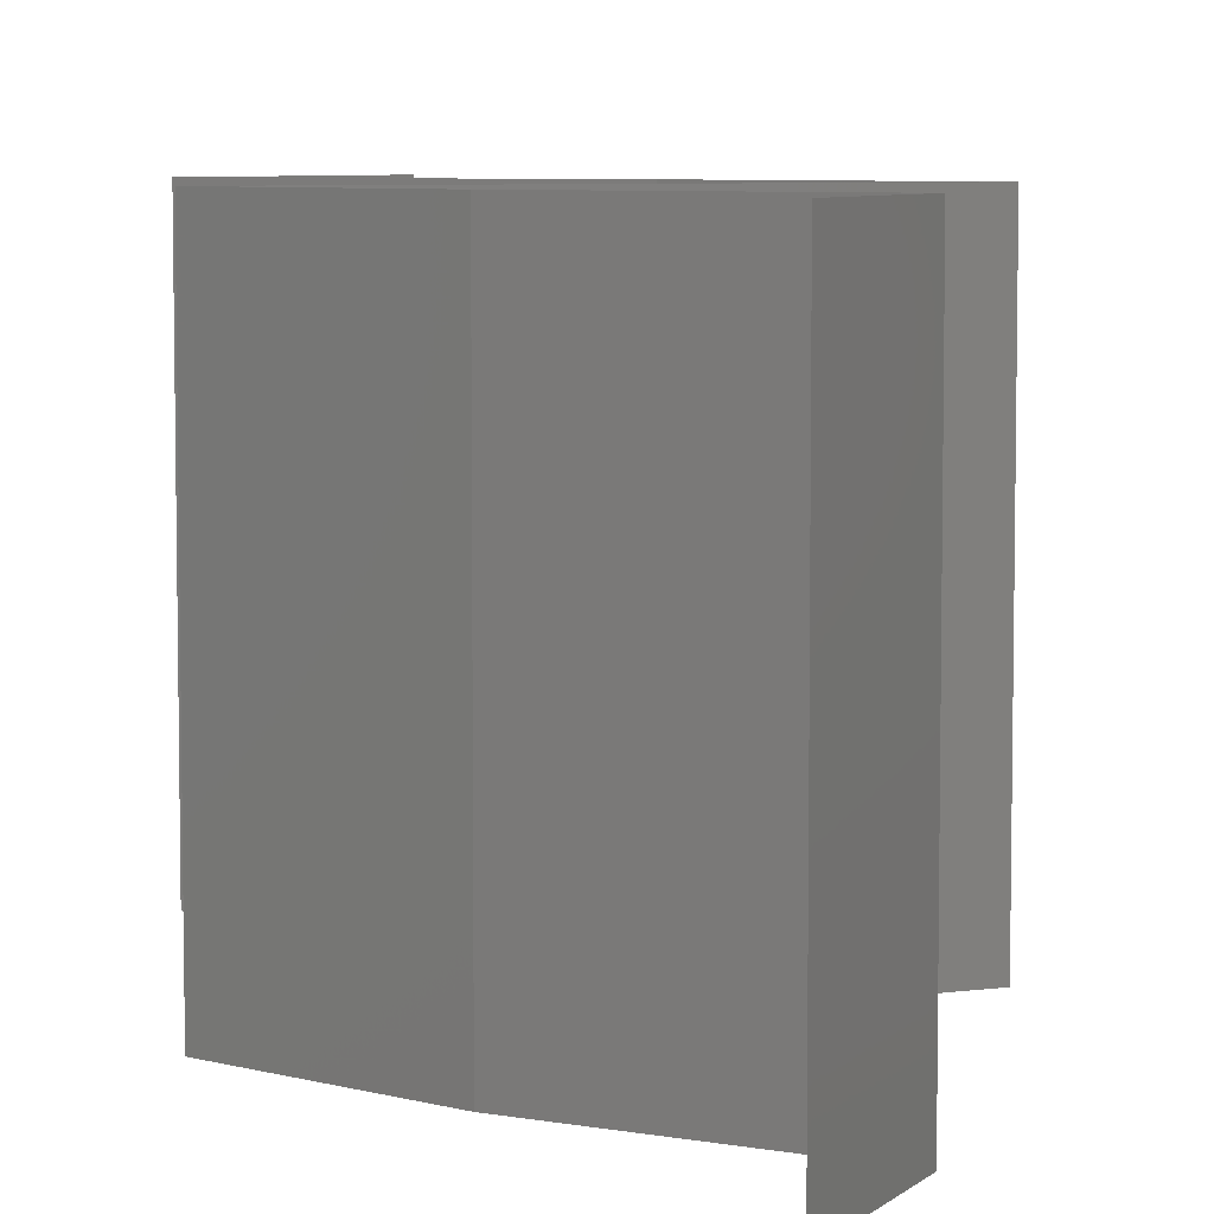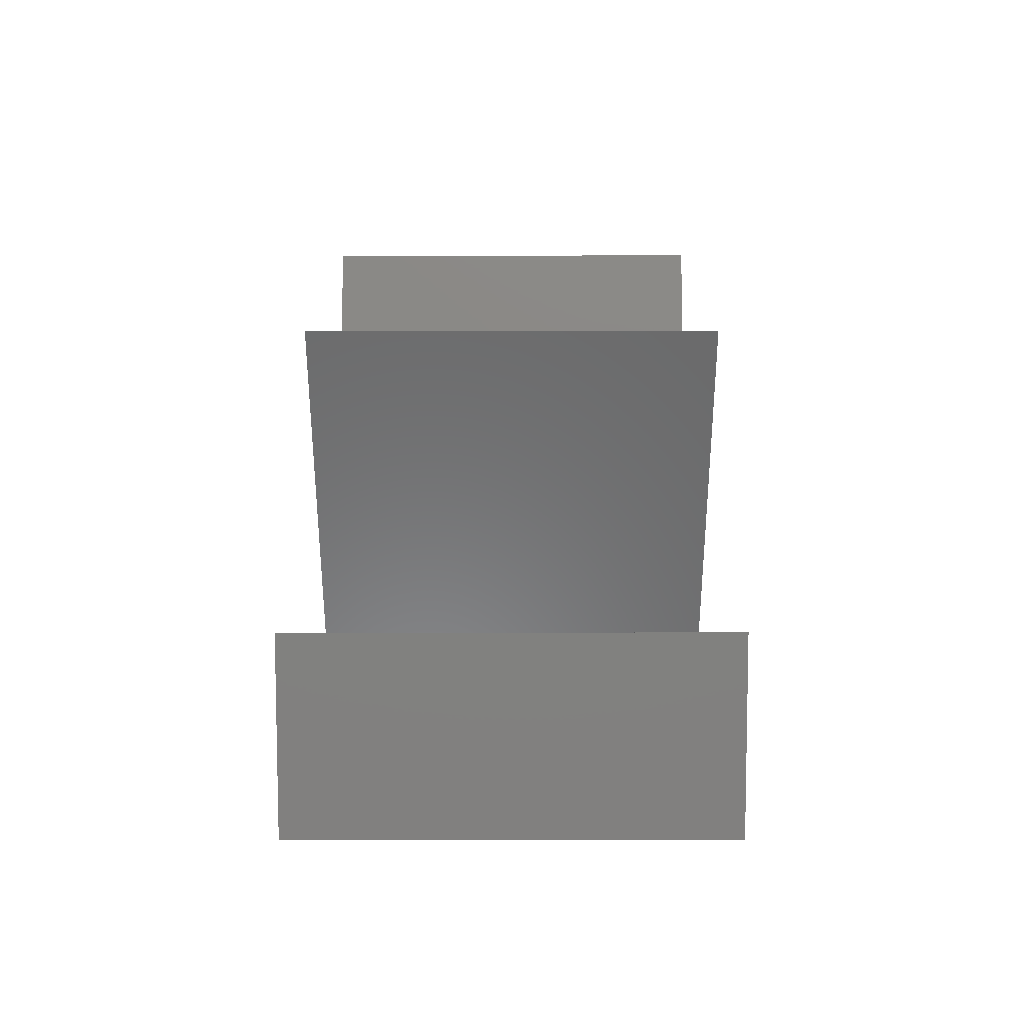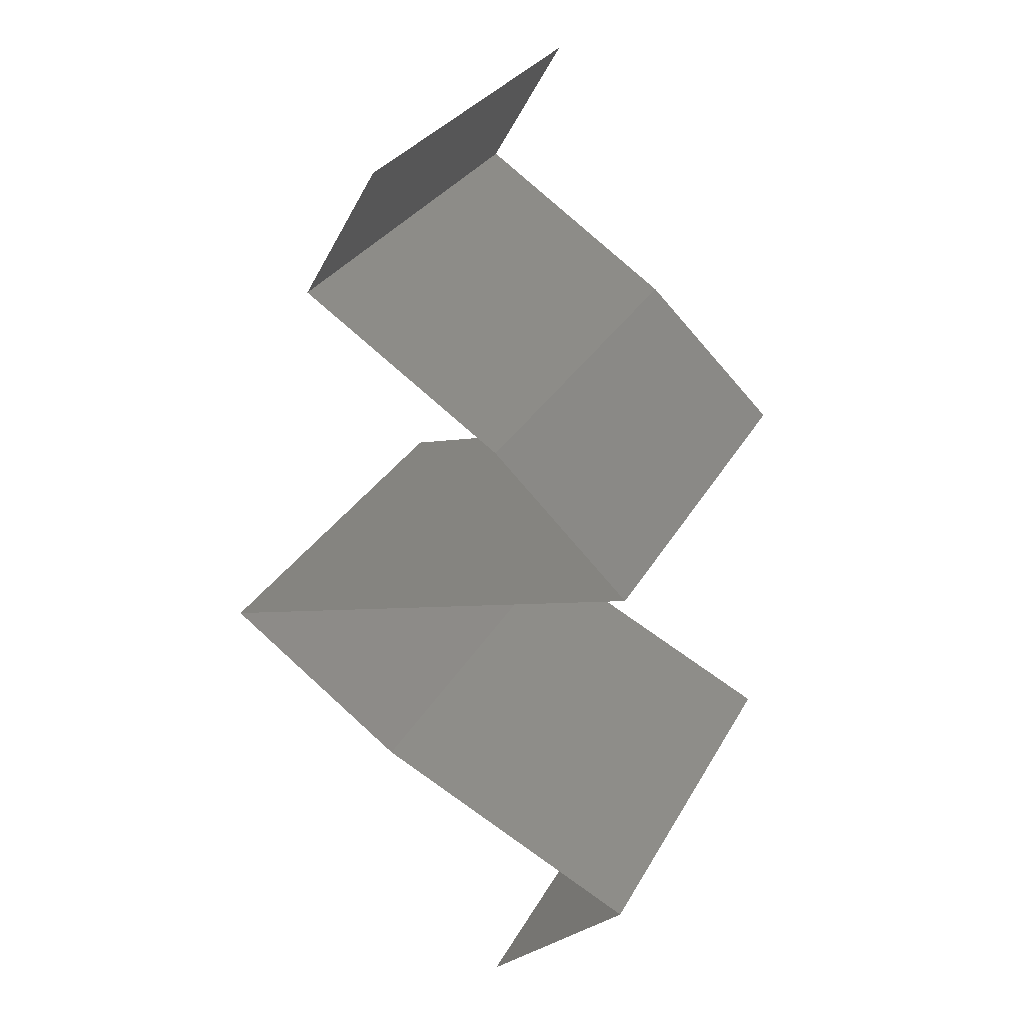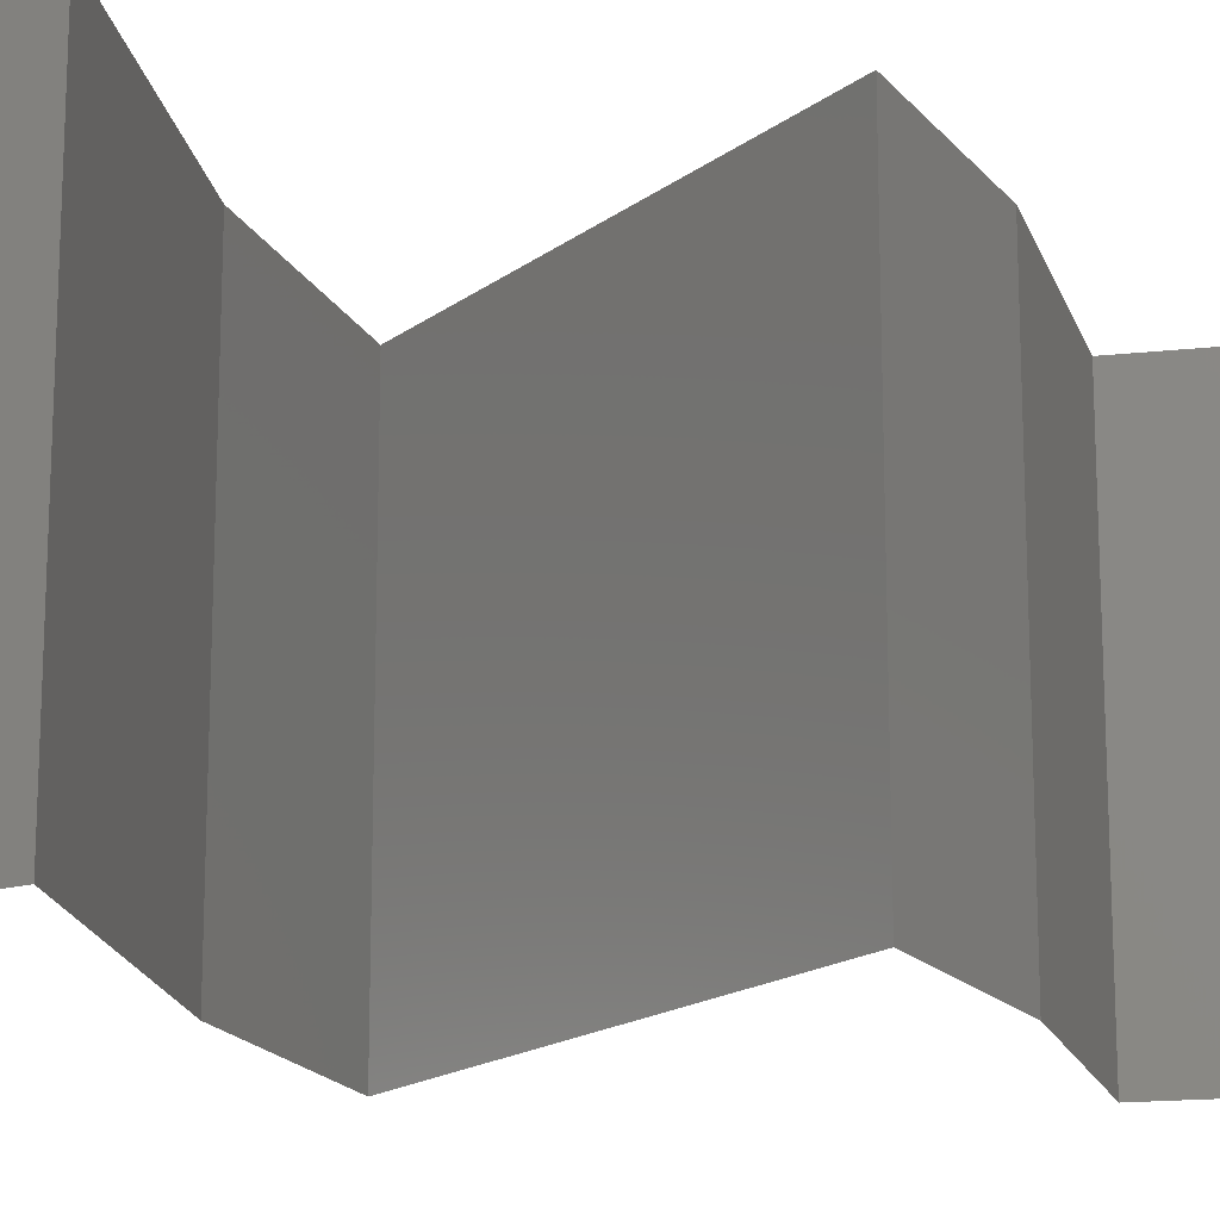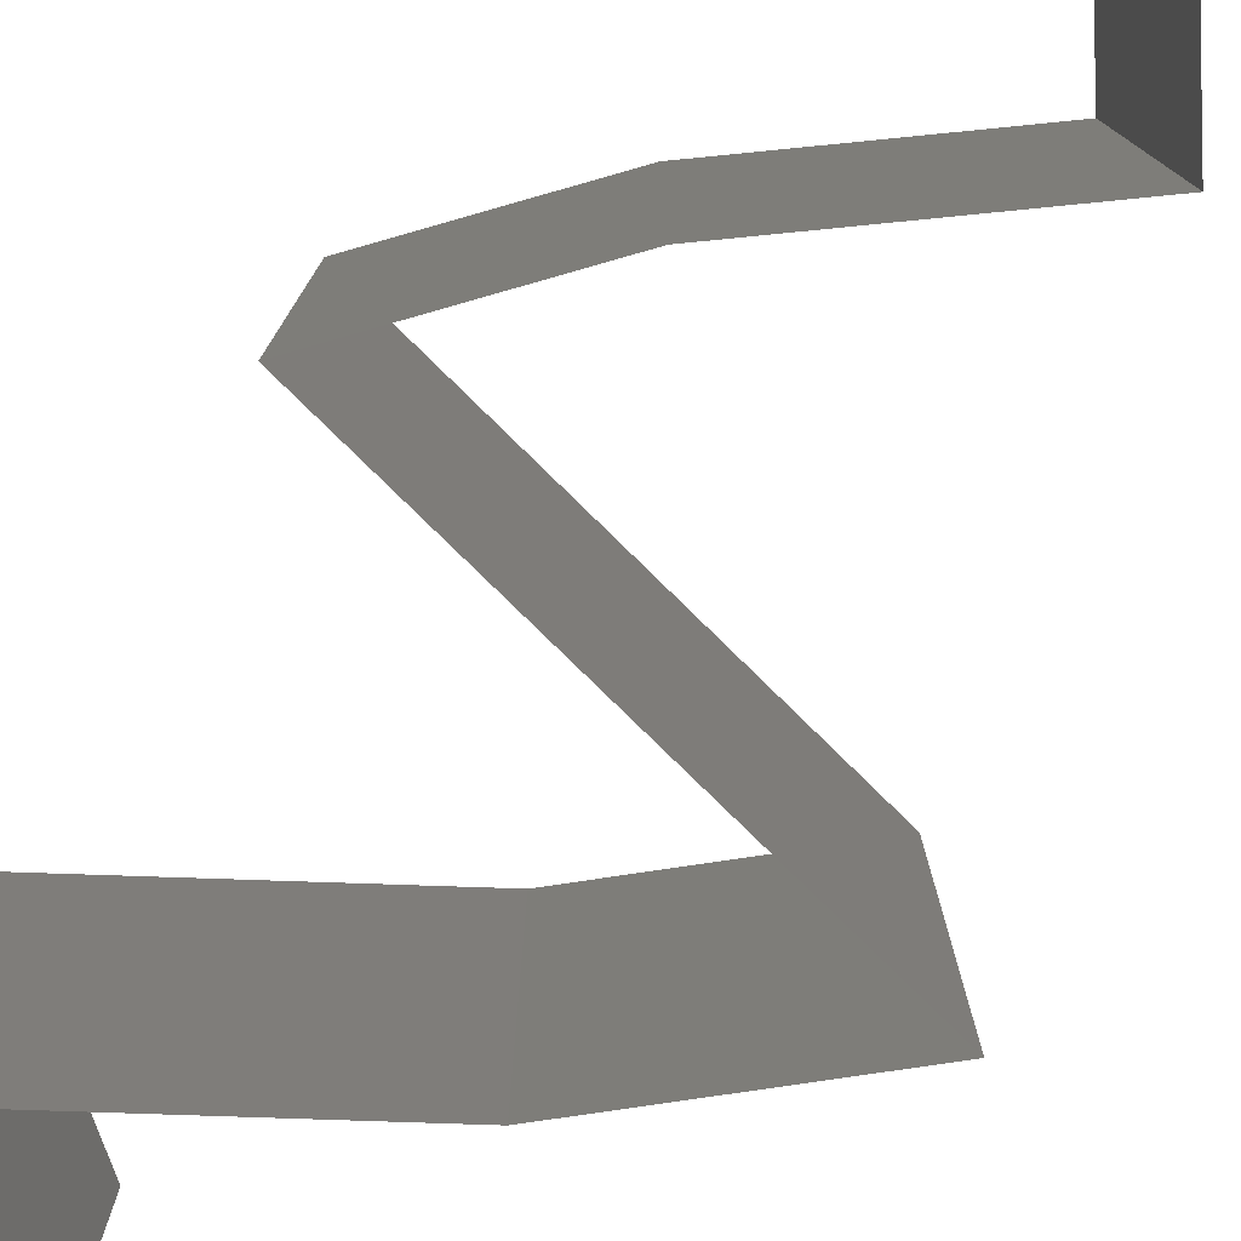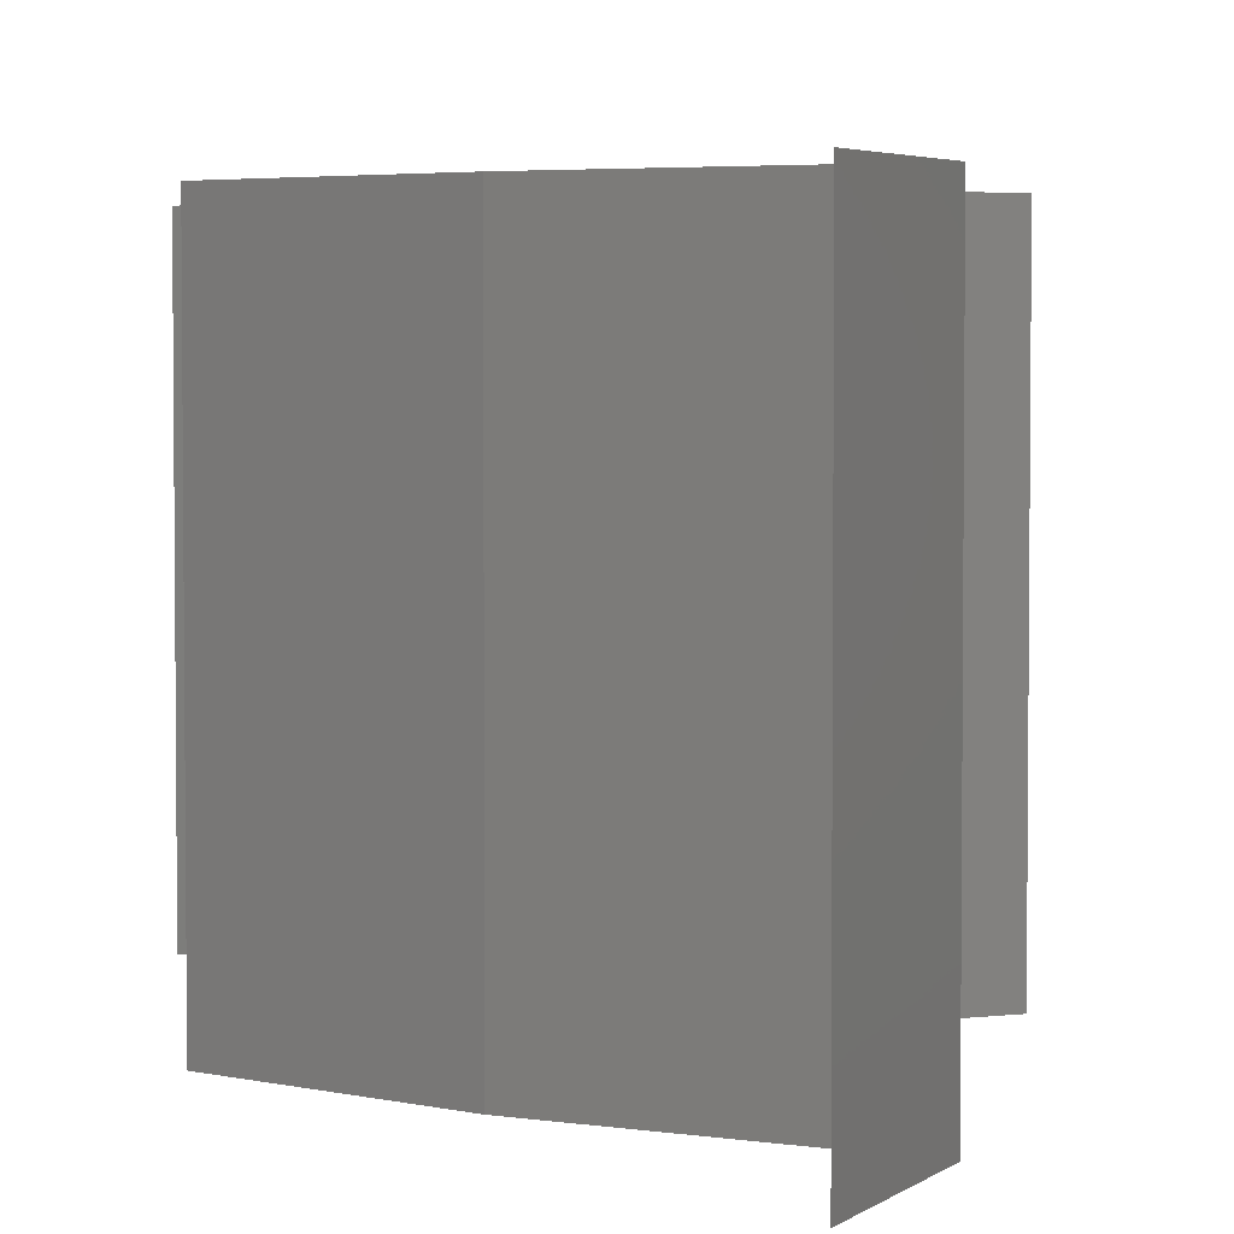
<metadata>
{"format":"stl","ext":"stl","renderer":"f3d","projection":"perspective","resolution":1024,"background":"white","views":[{"elev":6.5,"azim":174.9,"up":"+Z"},{"elev":-39.6,"azim":90.1,"up":"+Y"},{"elev":29.9,"azim":24.3,"up":"+Y"},{"elev":-16.8,"azim":72.3,"up":"+Z"},{"elev":-79.0,"azim":152.1,"up":"+Z"},{"elev":3.8,"azim":174.4,"up":"+Z"}]}
</metadata>
<code>
# stl→obj: 47 verts, 70 faces
v 0.0334 0.04858 0.01
v 0.02987 0.04251 0.01
v 0.03164 0.04555 0.015
v 0.0334 0.04858 0
v 0.02987 0.04251 0
v 0.03164 0.04555 0.005
v 0.02987 0.04251 0.02
v 0.0334 0.04858 0.02
v 0.03903 0.03644 0
v 0.03445 0.03947 0.005494
v 0.03903 0.03644 0.02
v 0.03445 0.03947 0.01448
v 0.03903 0.03644 0.01
v 0.04219 0.0334 0.015
v 0.04536 0.03036 0
v 0.04536 0.03036 0.01
v 0.04219 0.0334 0.005
v 0.04536 0.03036 0.02
v 0.03755 0.02804 0.008004
v 0.03515 0.02733 0
v 0.02494 0.02429 0.02
v 0.03515 0.02733 0.02
v 0.032 0.02639 0.01269
v 0.02494 0.02429 0.01
v 0.04026 0.02885 0.015
v 0.02494 0.02429 0
v 0.03086 0.02605 0.006038
v 0.03321 0.01822 0
v 0.02908 0.02126 0.005
v 0.03321 0.01822 0.02
v 0.02908 0.02126 0.015
v 0.03321 0.01822 0.01
v 0.03757 0.01609 0.015
v 0.04567 0.01215 0
v 0.04567 0.01215 0.01
v 0.04131 0.01427 0.005
v 0.03732 0.01621 0.005
v 0.04567 0.01215 0.02
v 0.04156 0.01415 0.015
v 0.03944 0.01518 0.02
v 0.03944 0.01518 0
v 0.03944 0.01518 0.01
v 0.0423 0.009109 0.015
v 0.03893 0.006073 0
v 0.03893 0.006073 0.01
v 0.0423 0.009109 0.005
v 0.03893 0.006073 0.02
f 1 2 3
f 4 5 6
f 7 8 3
f 2 1 6
f 1 4 6
f 8 1 3
f 5 2 6
f 2 7 3
f 5 9 10
f 11 7 12
f 7 2 12
f 9 13 10
f 12 2 10
f 13 12 10
f 2 5 10
f 13 11 12
f 11 13 14
f 15 16 17
f 13 9 17
f 16 18 14
f 18 11 14
f 9 15 17
f 16 13 17
f 13 16 14
f 16 15 19
f 15 20 19
f 21 22 23
f 24 21 23
f 22 18 25
f 20 26 27
f 18 16 25
f 26 24 27
f 23 22 25
f 19 23 25
f 20 27 19
f 16 19 25
f 19 27 23
f 27 24 23
f 26 28 29
f 30 21 31
f 21 24 31
f 28 32 29
f 32 31 29
f 31 24 29
f 24 26 29
f 32 30 31
f 30 32 33
f 34 35 36
f 32 28 37
f 35 38 39
f 40 30 33
f 41 34 36
f 38 40 39
f 28 41 37
f 40 33 39
f 41 36 37
f 39 33 42
f 37 36 42
f 35 39 42
f 36 35 42
f 33 32 42
f 32 37 42
f 38 35 43
f 44 45 46
f 35 34 46
f 45 47 43
f 47 38 43
f 34 44 46
f 35 45 43
f 45 35 46

</code>
